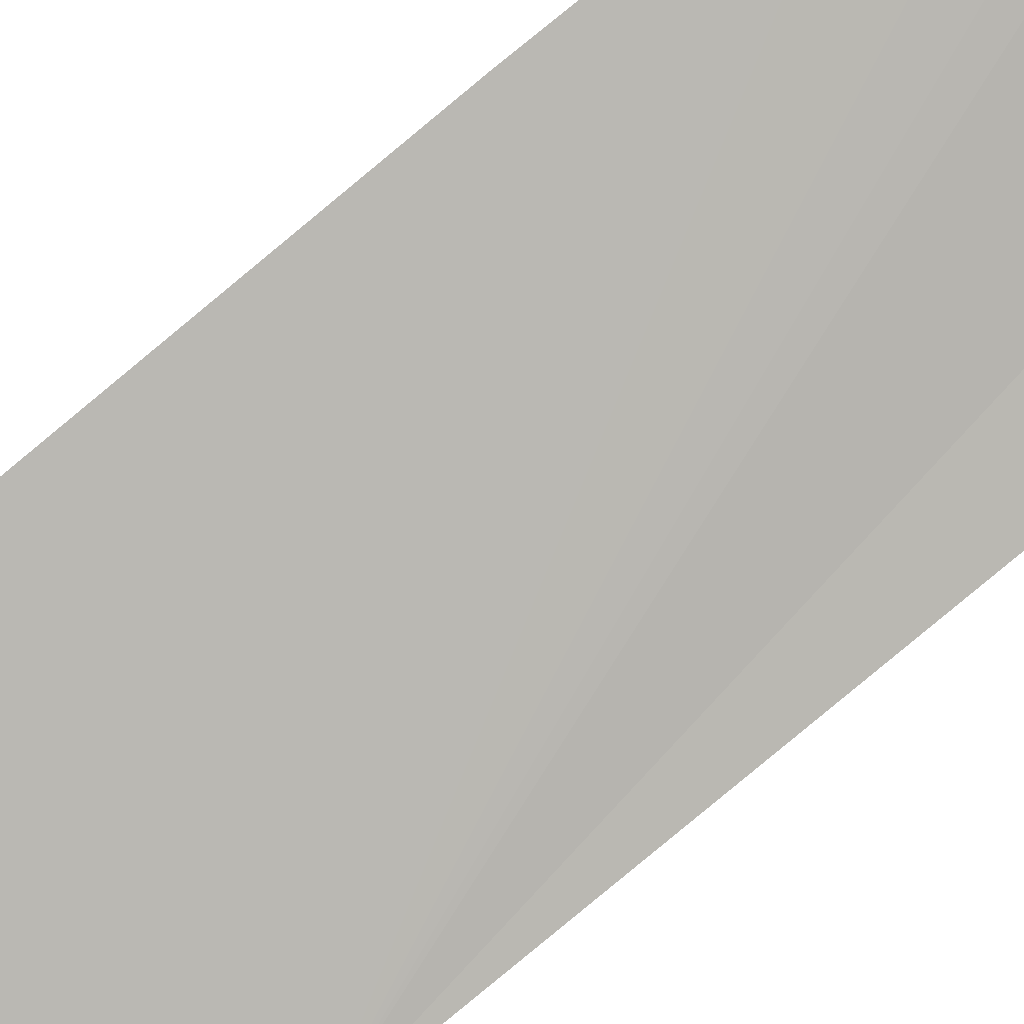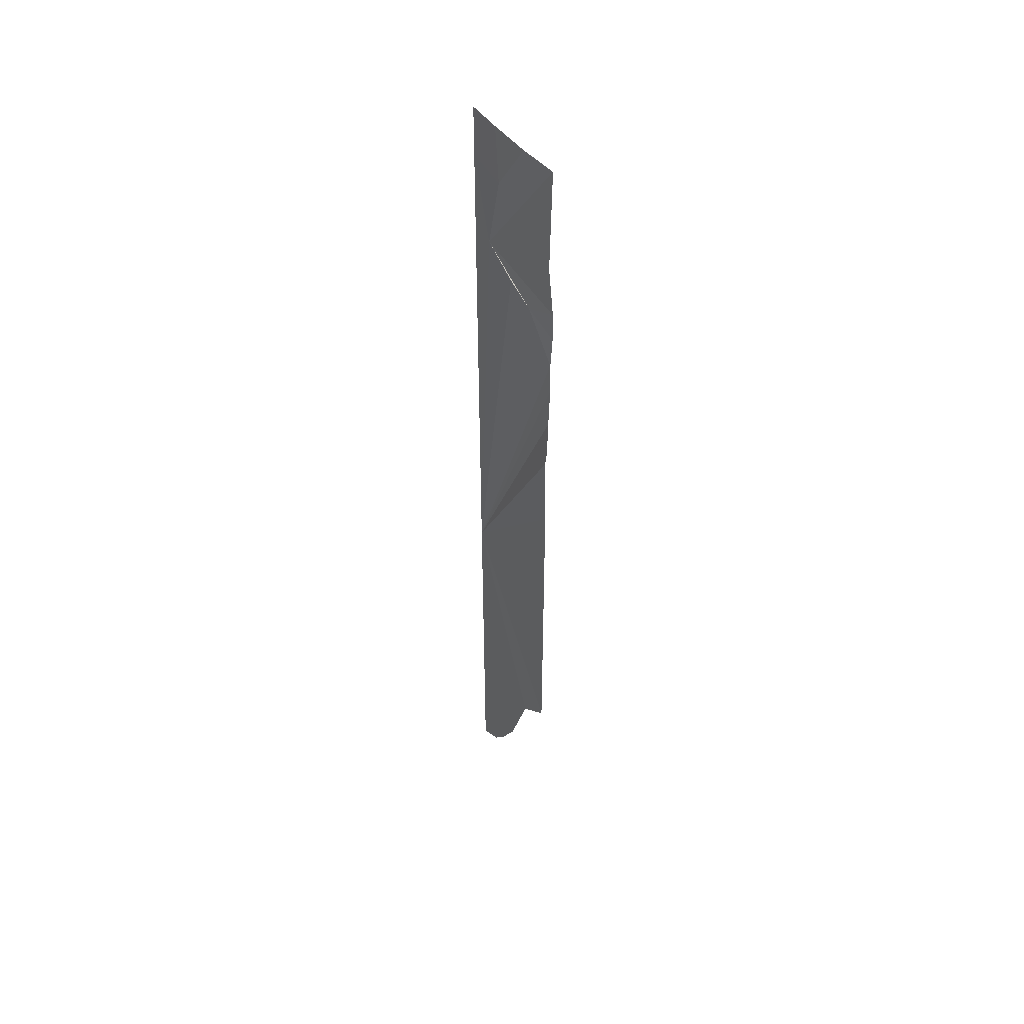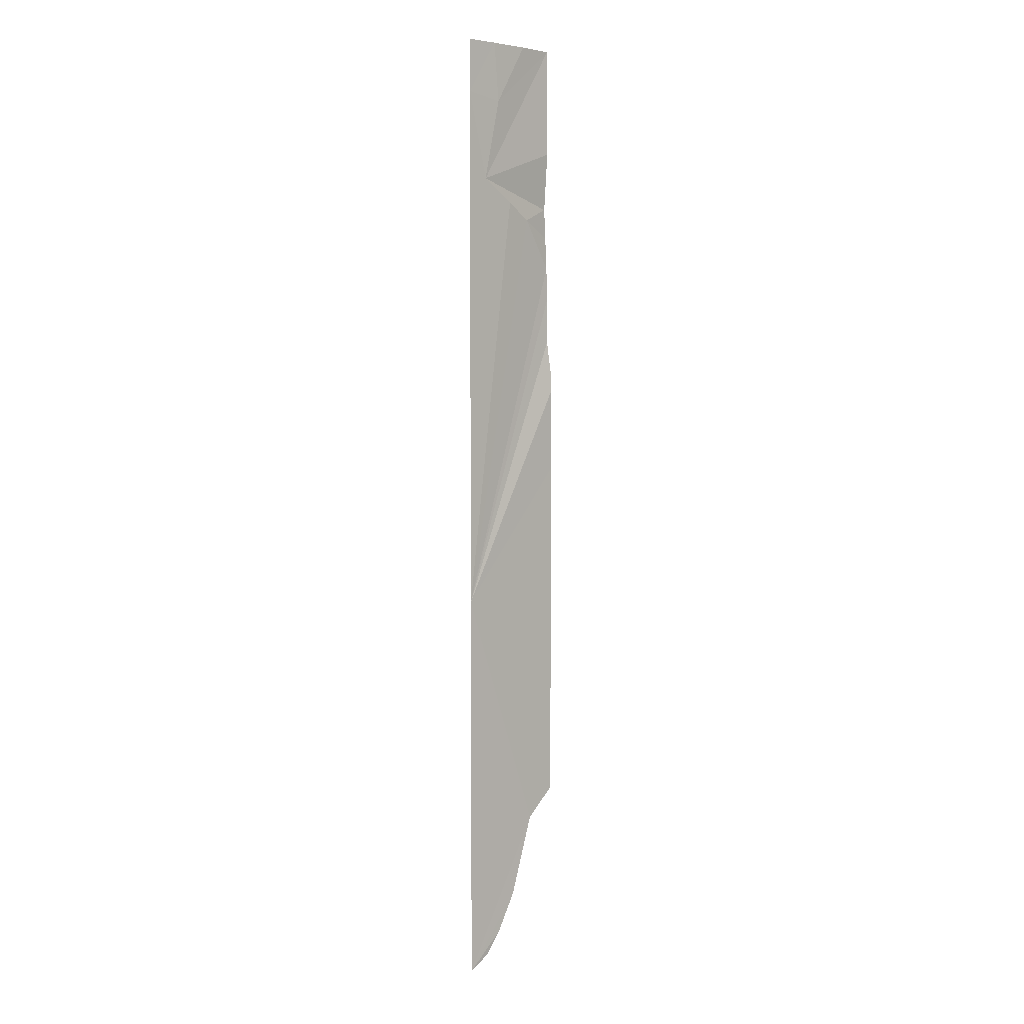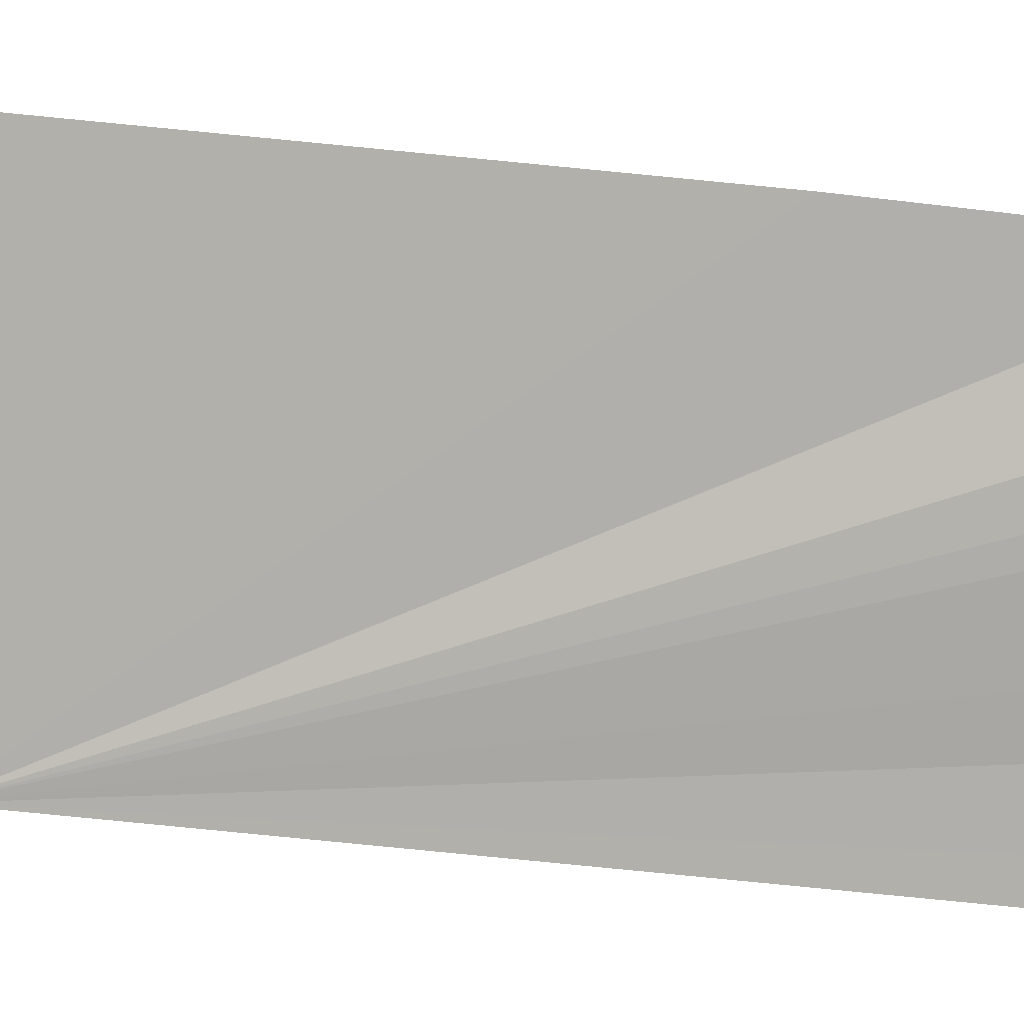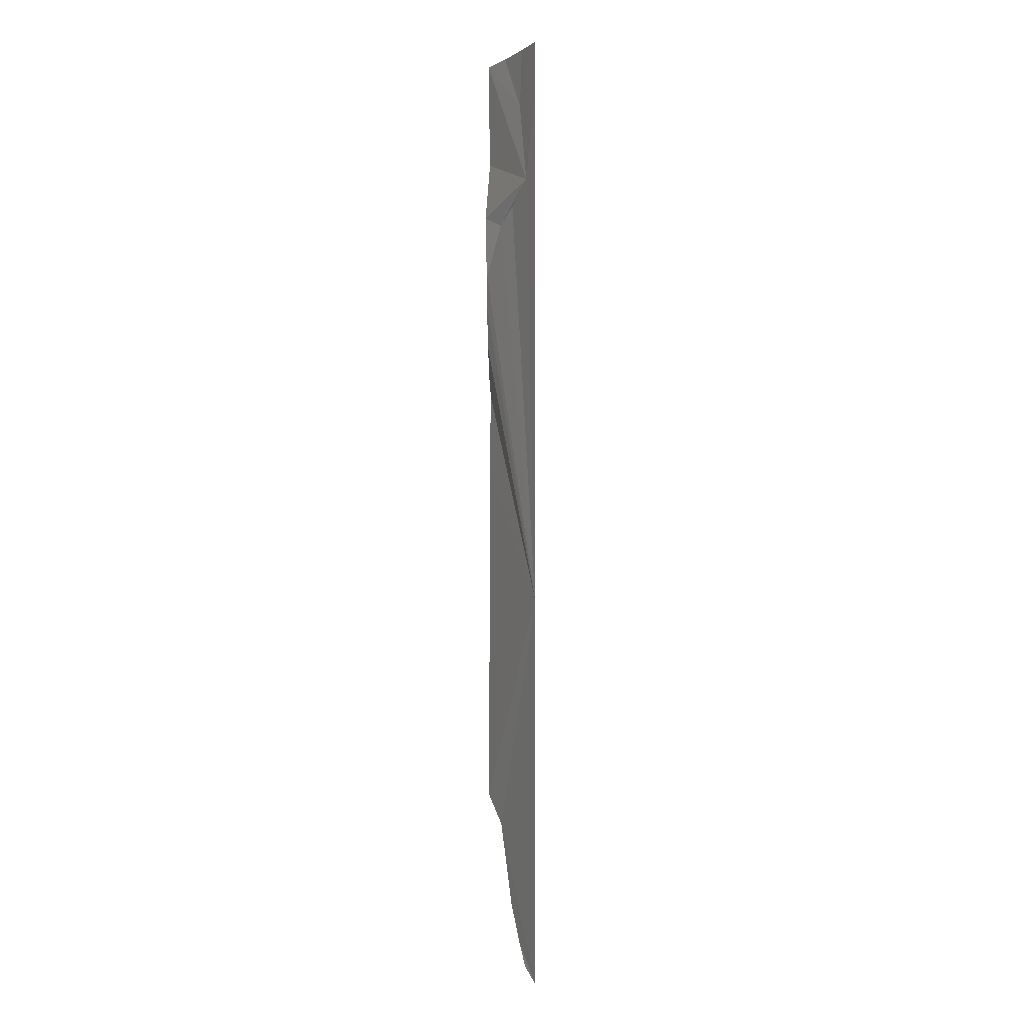
<metadata>
{"format":"obj","ext":"obj","renderer":"f3d","projection":"perspective","resolution":1024,"background":"white","views":[{"elev":-78.9,"azim":-50.1,"up":"+Y"},{"elev":49.2,"azim":-131.3,"up":"+Z"},{"elev":4.9,"azim":130.7,"up":"+Z"},{"elev":-72.6,"azim":-95.8,"up":"+Y"},{"elev":-0.8,"azim":59.9,"up":"+Z"}]}
</metadata>
<code>
o my_crack_surf1_295
v 191.9 -10.15 3802
v 128.9 -3.551 3875
v 128.9 -3.948 3685
v 191.9 -10.15 4085
v 180.2 -8.971 4039
v 170.9 -7.61 4082
v 130.9 -5.615 4113
v 147.4 -6.733 4017
v 130.4 -6.218 3990
v 159.6 -6.697 3627
v 145.8 -5.362 3670
v 191.9 -10.15 3588
v 129.9 -6.077 3973
v 151.4 -6.059 4113
v 131.4 -4.901 4055
v 130.9 -7.558 4024
v 161.5 -7.168 4026
v 170.6 -7.866 3607
v 179.2 -9.074 3595
v 130.3 -7.242 4008
v 129 -3.835 3929
v 129.6 -3.313 3919
v 130.4 -5.655 3948
v 173.8 -8.003 4113
v 191.9 -10.15 4113
f 1 3 2
f 4 5 6
f 7 6 5
f 8 1 9
f 10 11 12
f 1 13 9
f 6 7 14
f 15 5 16
f 8 16 5
f 8 5 17
f 17 5 1
f 5 4 1
f 7 5 15
f 18 12 19
f 20 8 9
f 21 23 22
f 24 25 4
f 17 1 8
f 20 16 8
f 2 22 1
f 1 22 23
f 1 23 13
f 10 12 18
f 1 12 11
f 24 6 14
f 3 1 11
f 24 4 6

</code>
